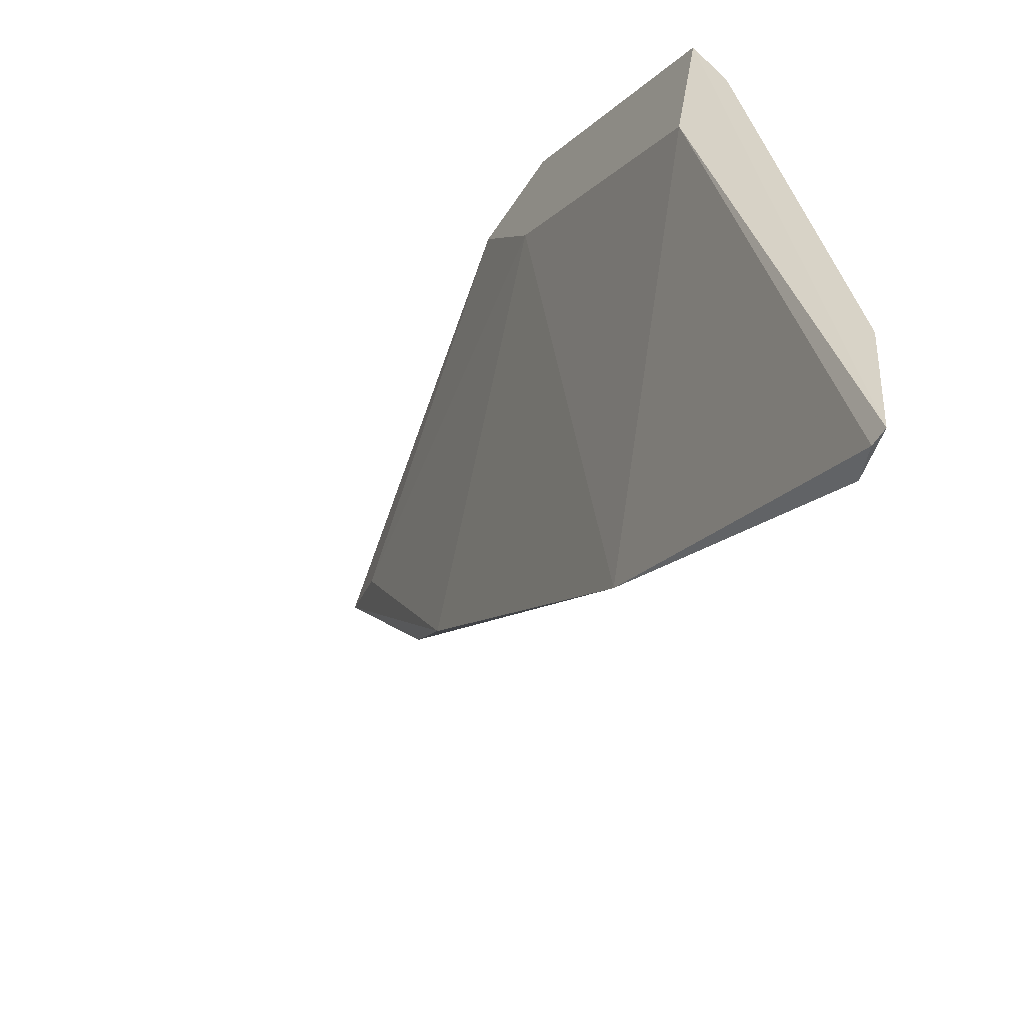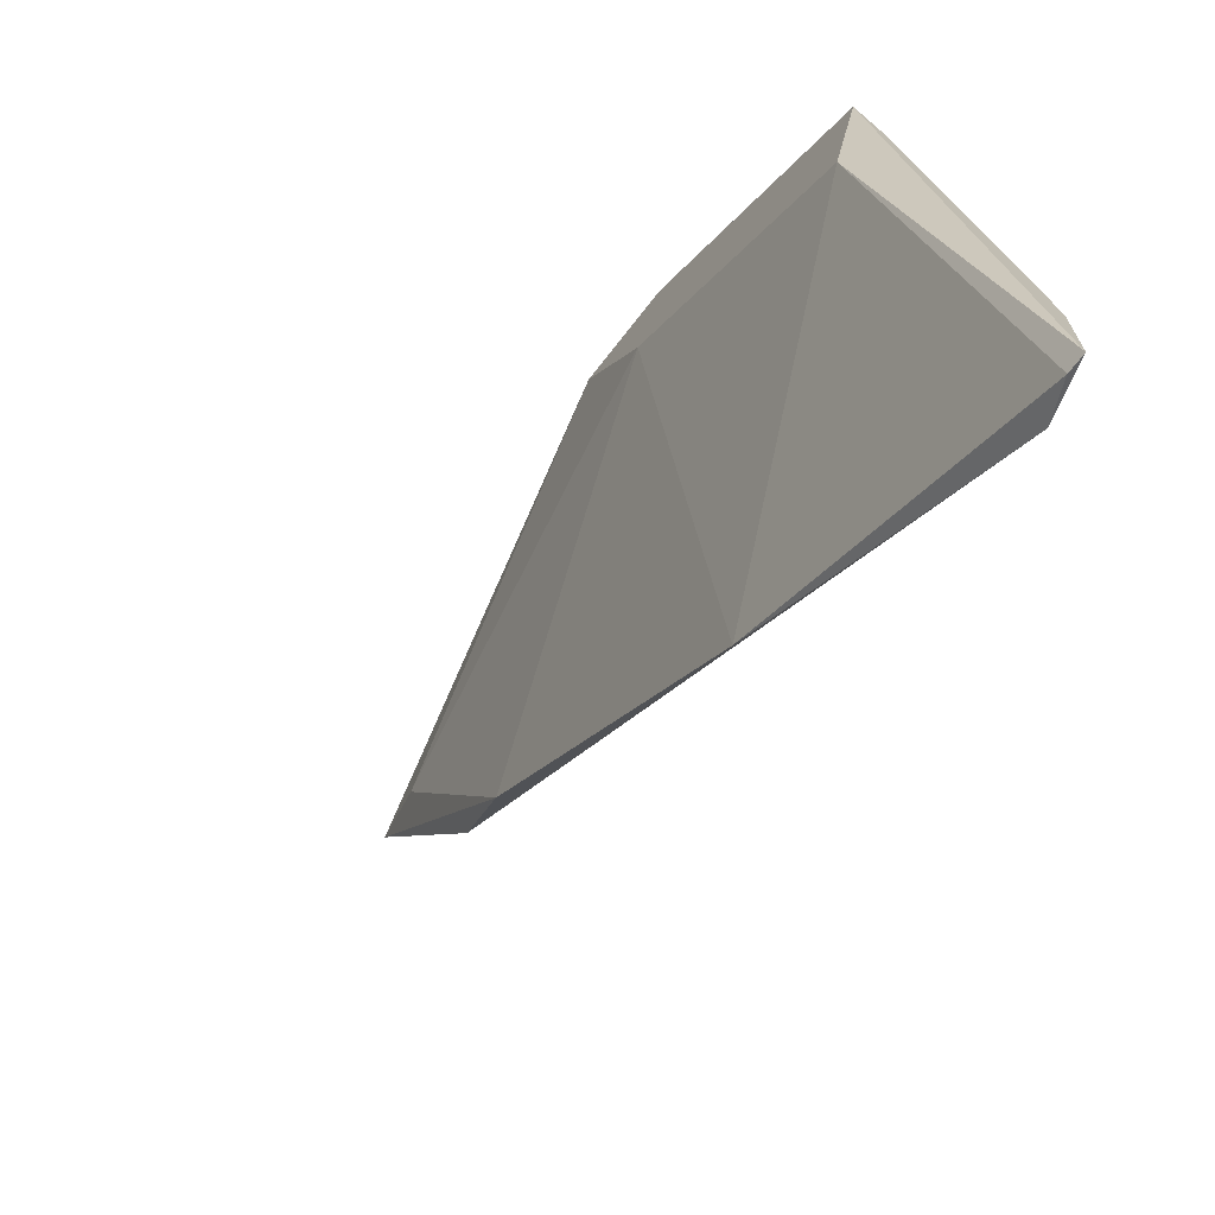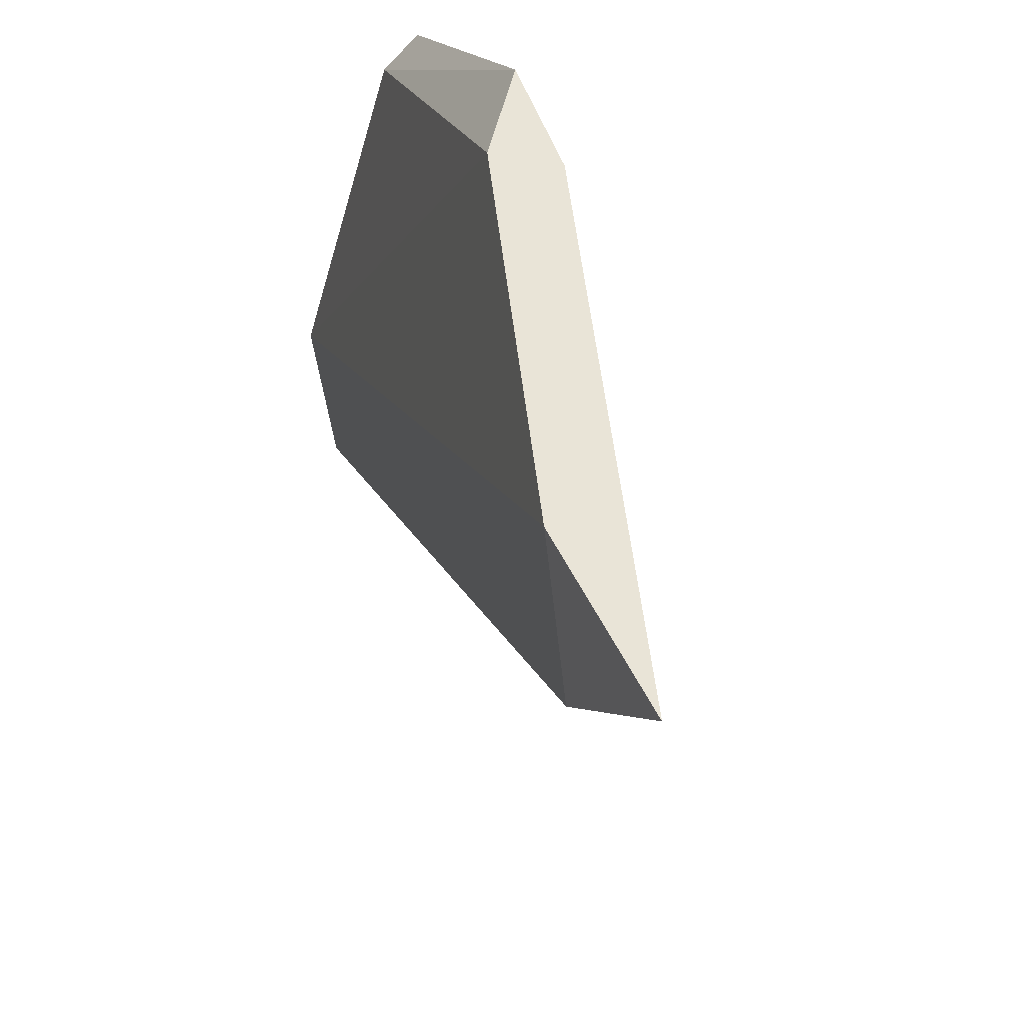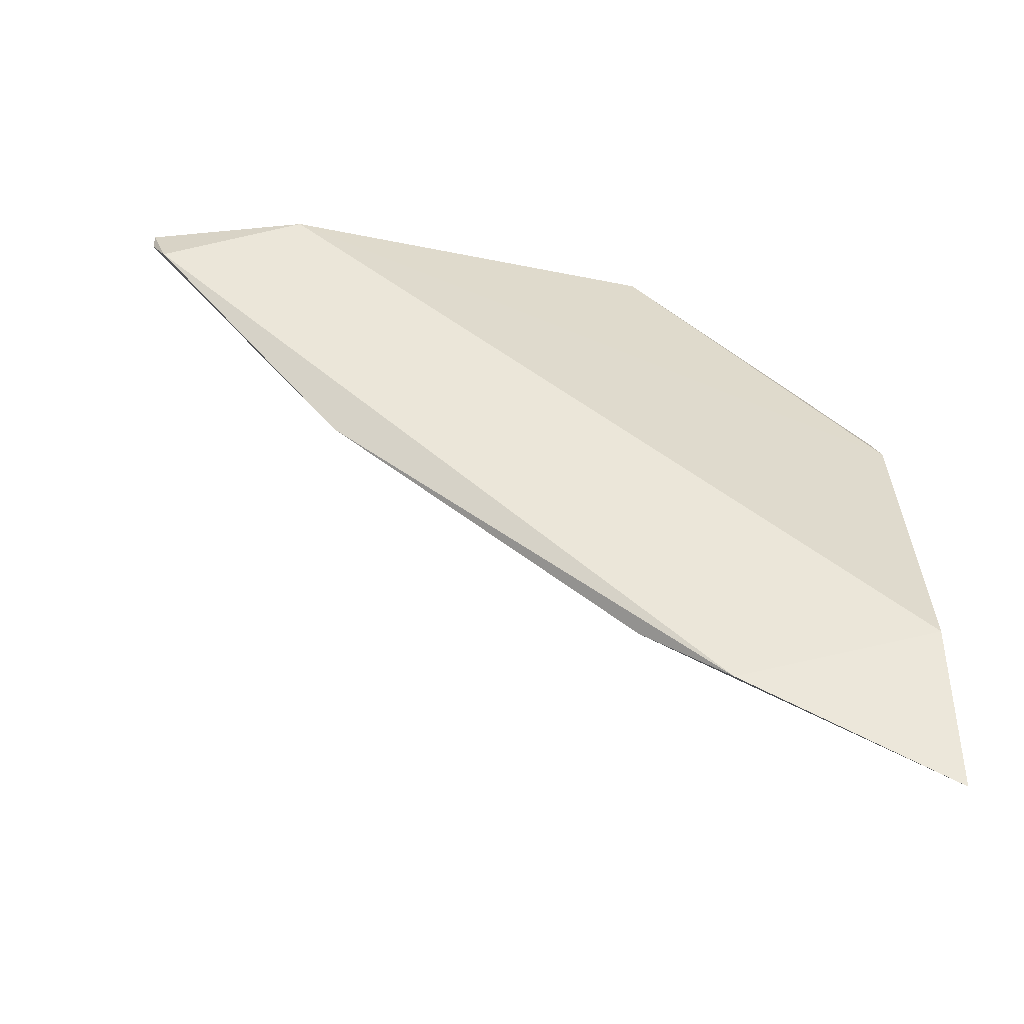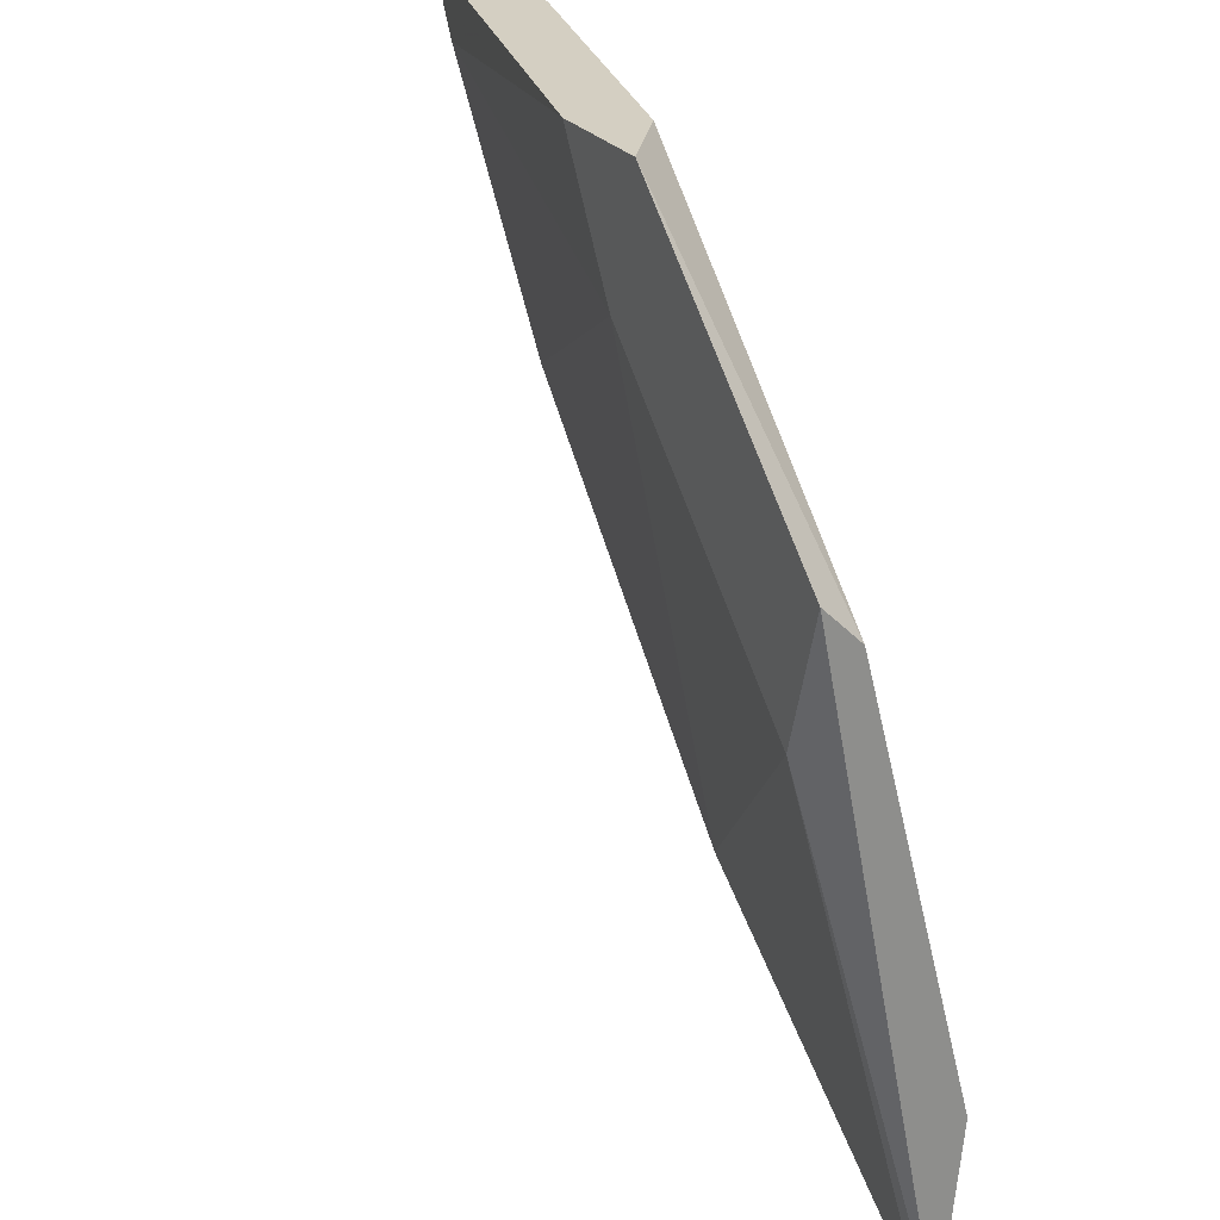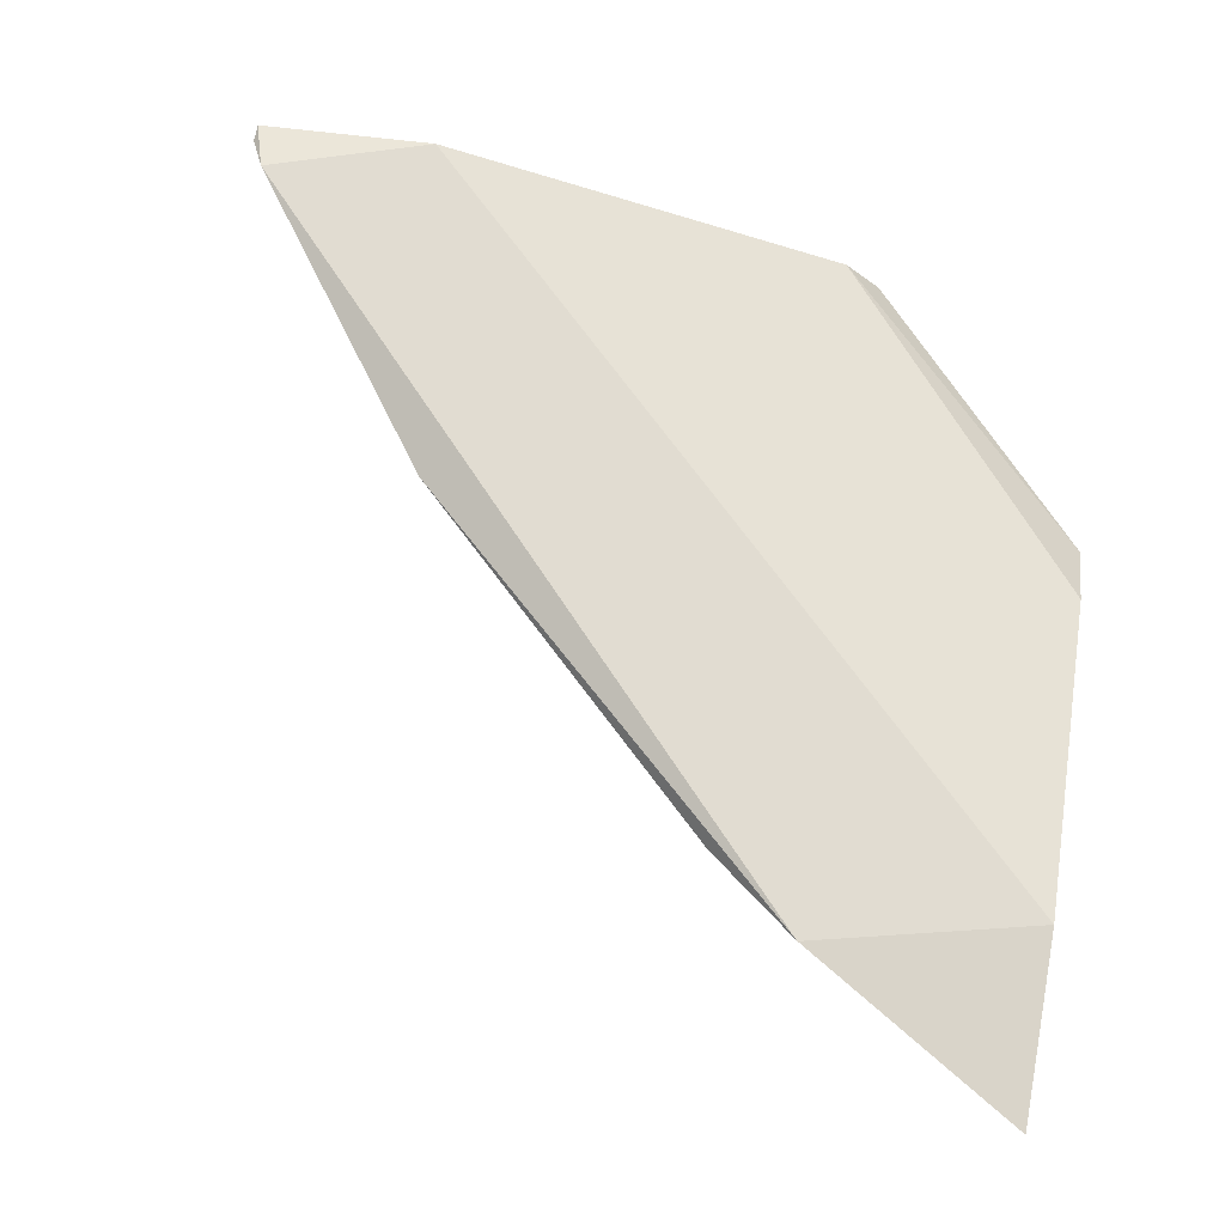
<metadata>
{"format":"obj","ext":"obj","renderer":"f3d","projection":"perspective","resolution":1024,"background":"white","views":[{"elev":-59.7,"azim":-123.2,"up":"+Y"},{"elev":-73.3,"azim":-128.2,"up":"+Y"},{"elev":61.0,"azim":68.0,"up":"+Y"},{"elev":46.9,"azim":88.8,"up":"+Z"},{"elev":25.7,"azim":-118.2,"up":"+Y"},{"elev":69.1,"azim":100.3,"up":"+Z"}]}
</metadata>
<code>
v 0.07589 -0.07289 0.01735
v 0.04613 -0.09966 0.0166
v 0.04688 -0.09966 0.0166
v 0.05655 -0.06396 0.0114
v 0.07365 -0.06396 0.01735
v 0.04613 -0.09222 0.01735
v 0.04762 -0.07884 0.0114
v 0.04613 -0.07512 0.01289
v 0.07812 -0.06619 0.01586
v 0.06027 -0.08999 0.0166
v 0.05804 -0.06917 0.0114
v 0.05953 -0.06396 0.01363
v 0.04837 -0.09892 0.01735
v 0.0811 -0.06396 0.0166
v 0.07291 -0.07661 0.0166
v 0.06102 -0.06396 0.0114
v 0.04613 -0.07363 0.0114
f 4 5 14
f 1 10 15
f 11 9 15
f 10 11 15
f 14 1 15
f 9 14 15
f 14 9 16
f 9 11 16
f 4 14 16
f 7 2 17
f 4 7 17
f 8 4 17
f 5 1 14
f 11 4 16
f 3 10 13
f 1 5 6
f 6 2 13
f 10 1 13
f 3 2 7
f 2 6 8
f 3 7 10
f 7 4 11
f 10 7 11
f 2 8 17
f 6 5 12
f 4 8 12
f 8 6 12
f 2 3 13
f 1 6 13
f 5 4 12

</code>
